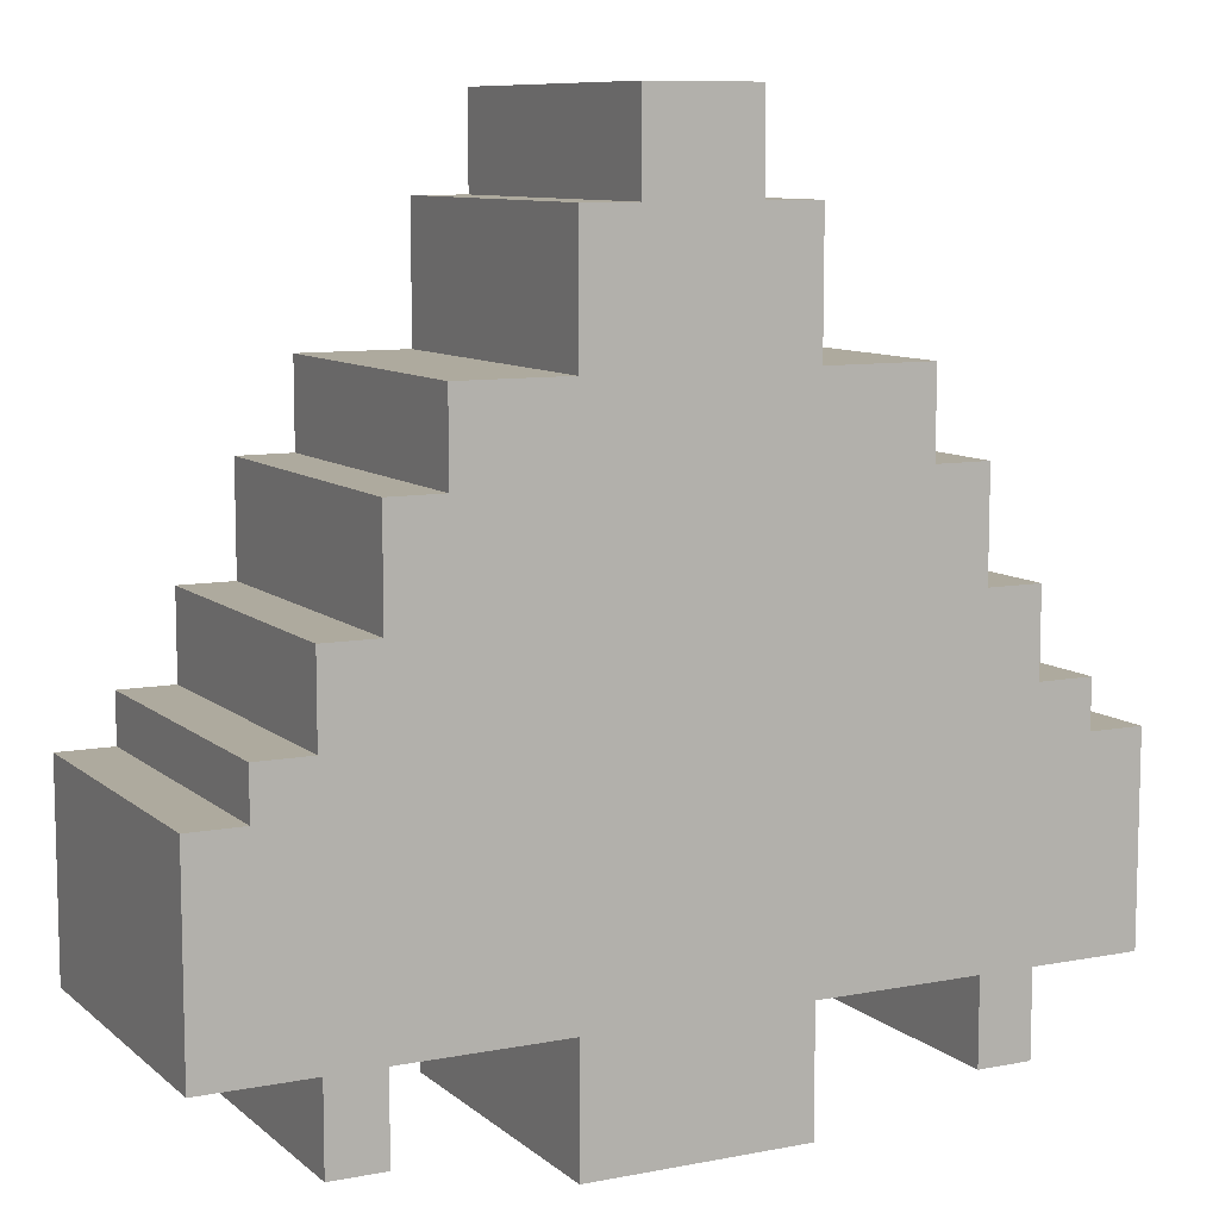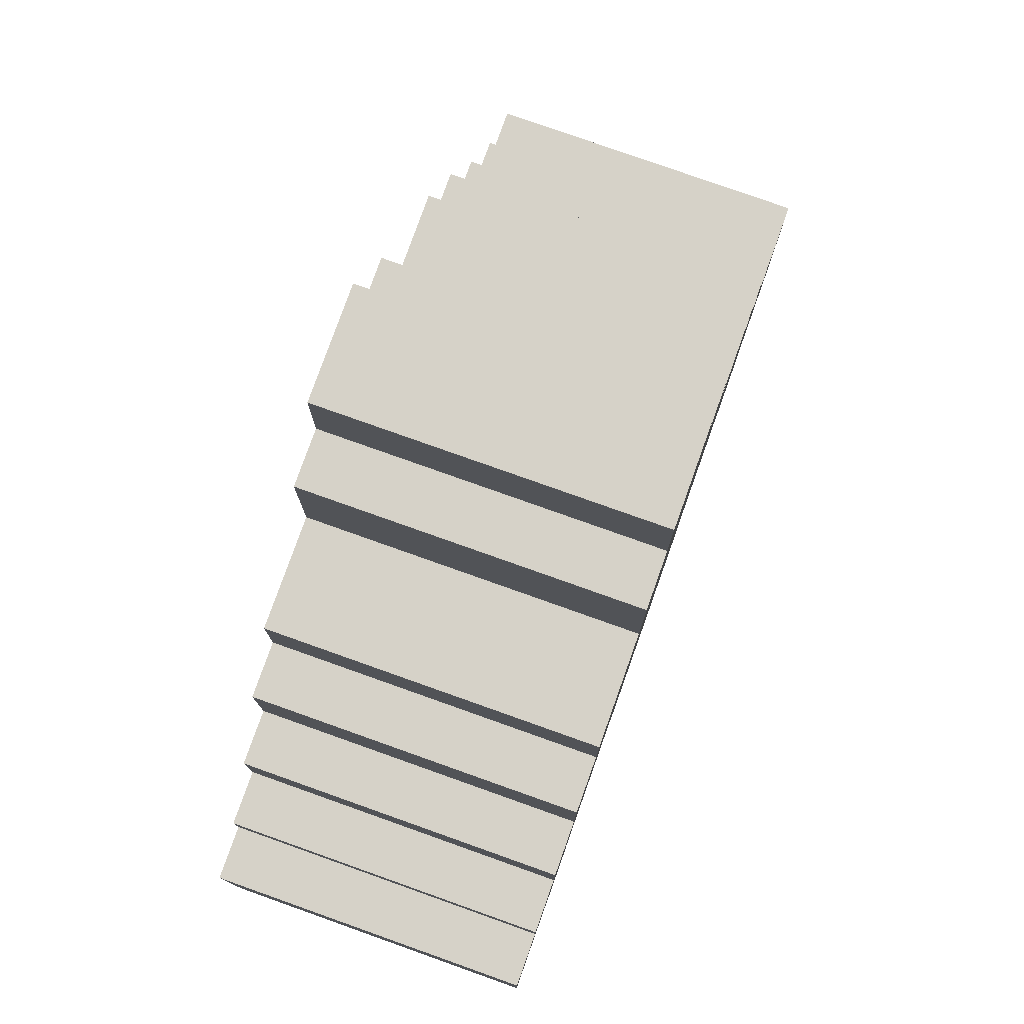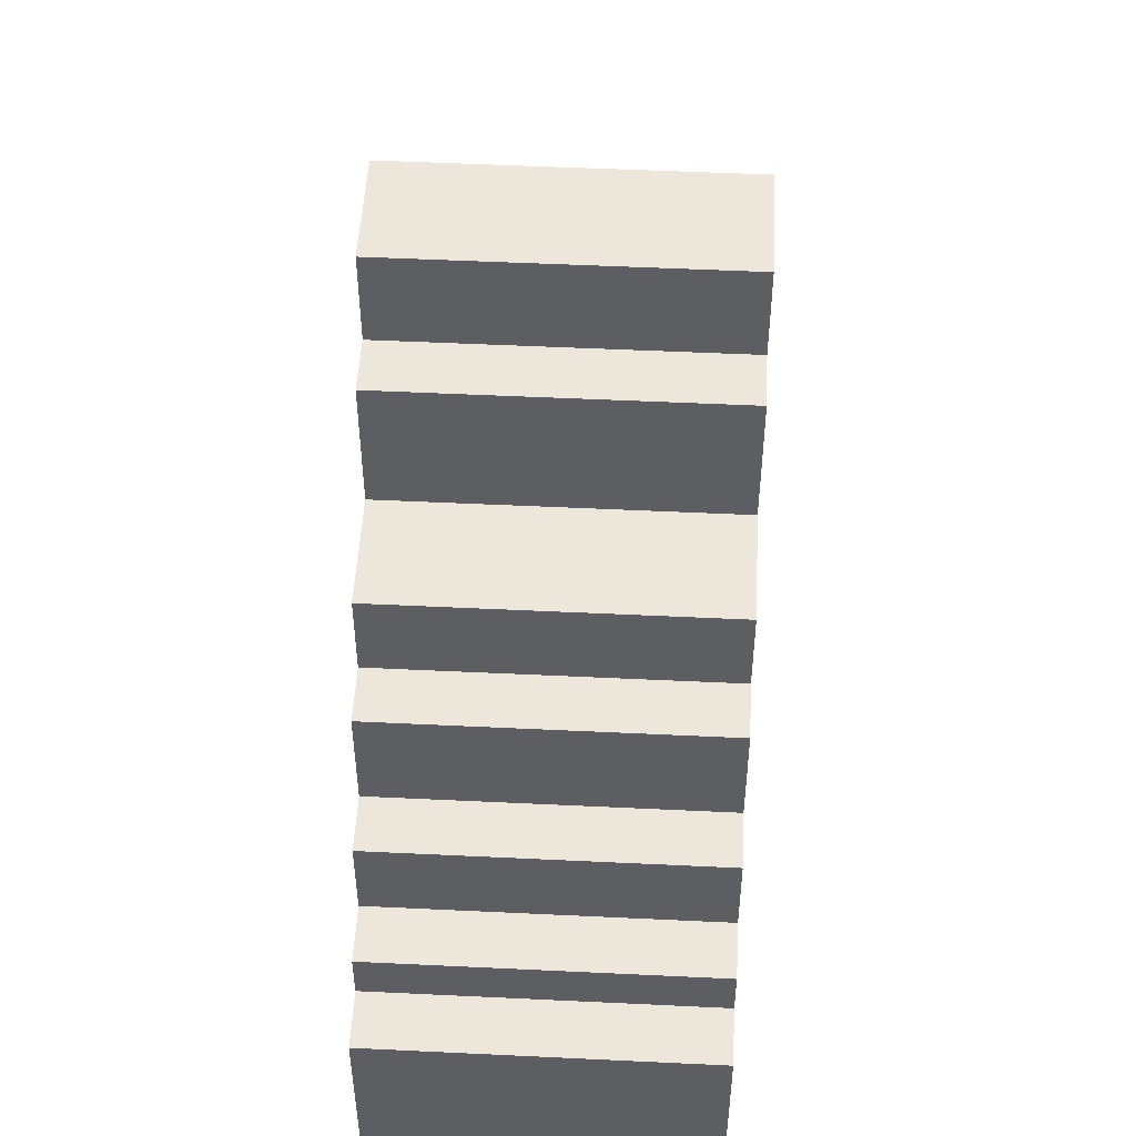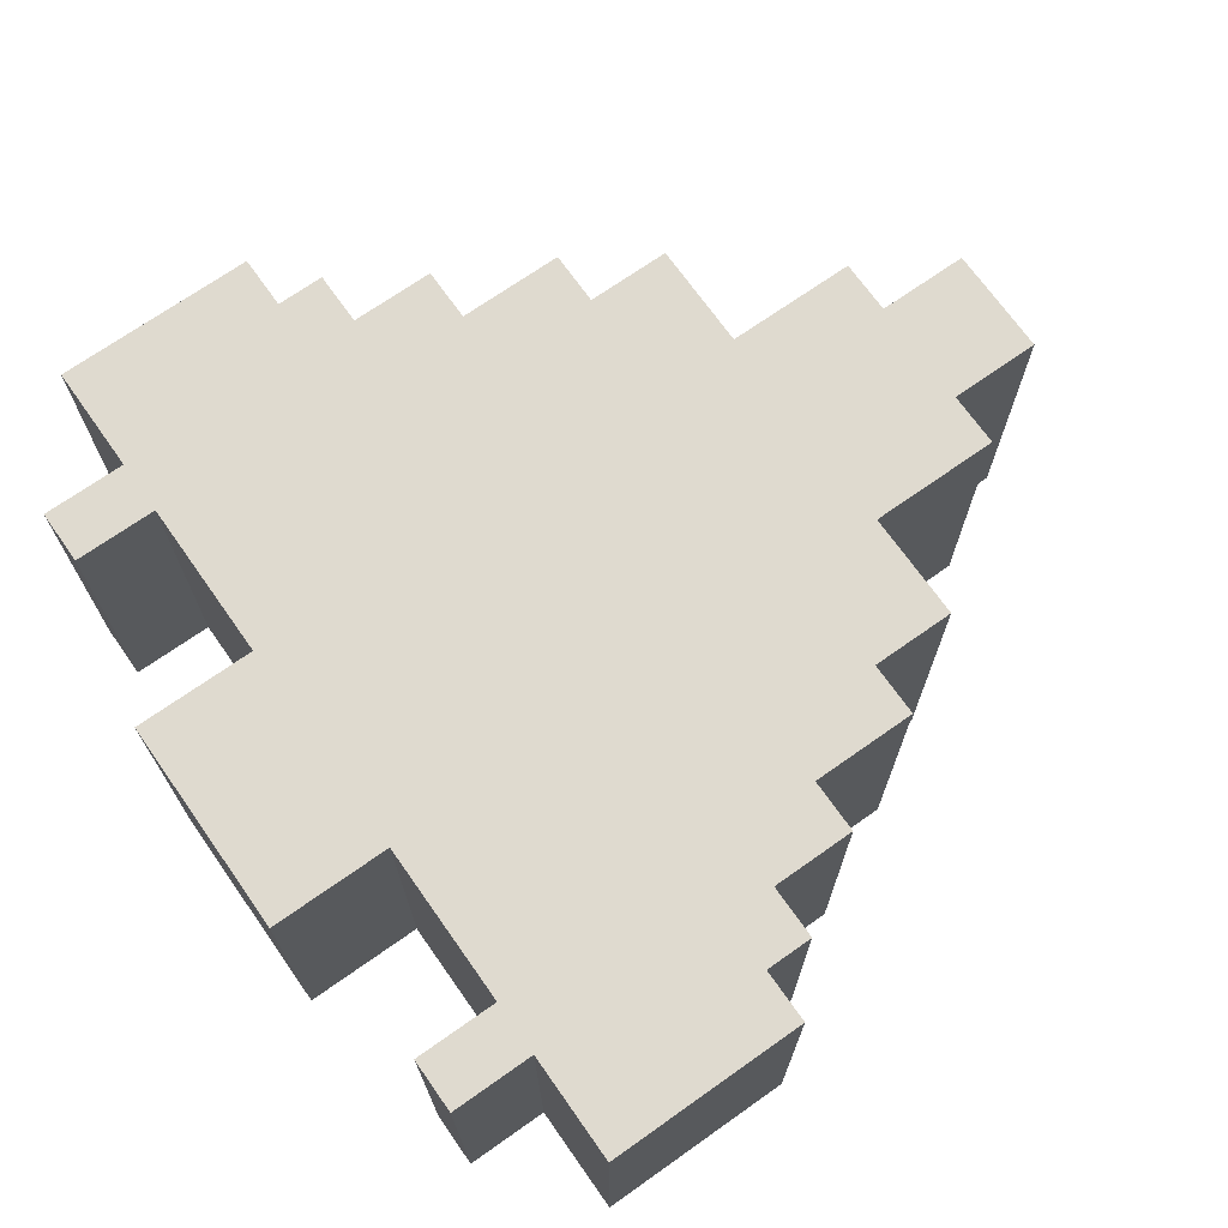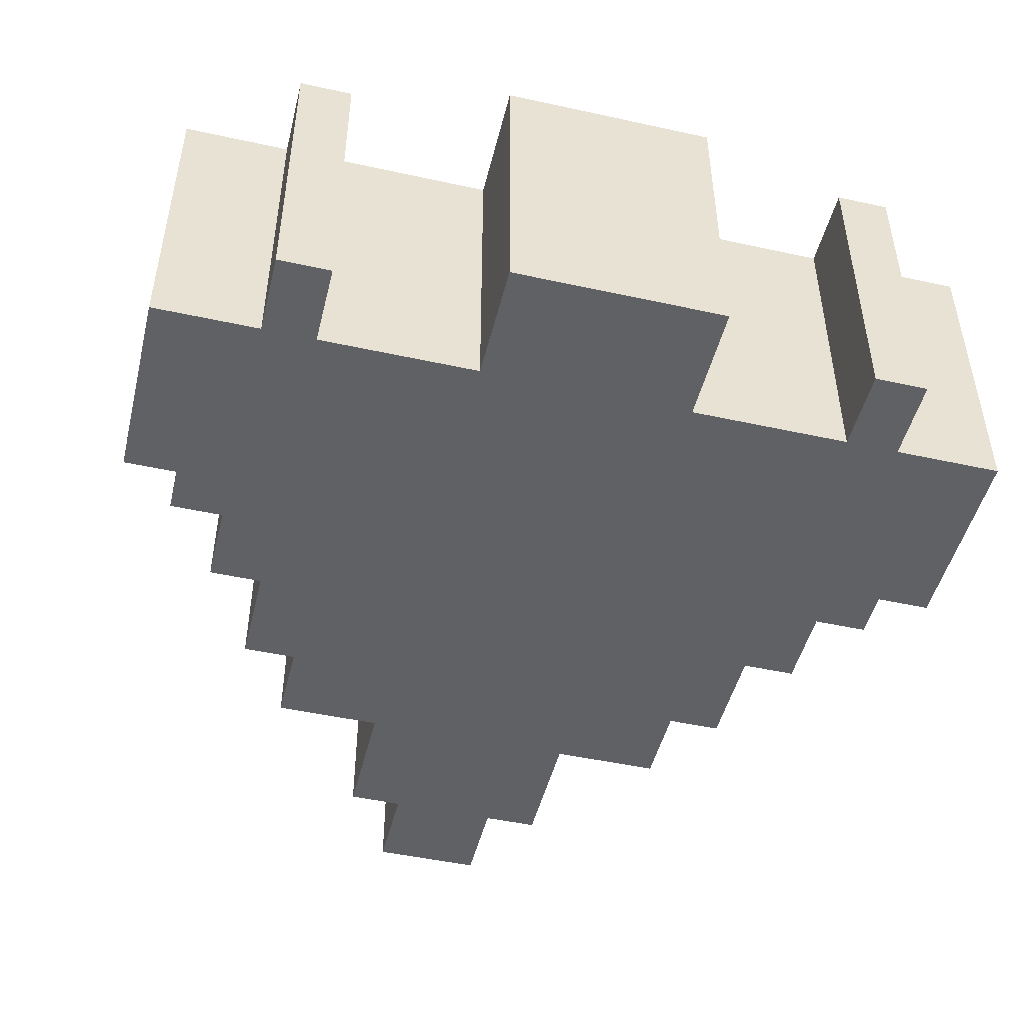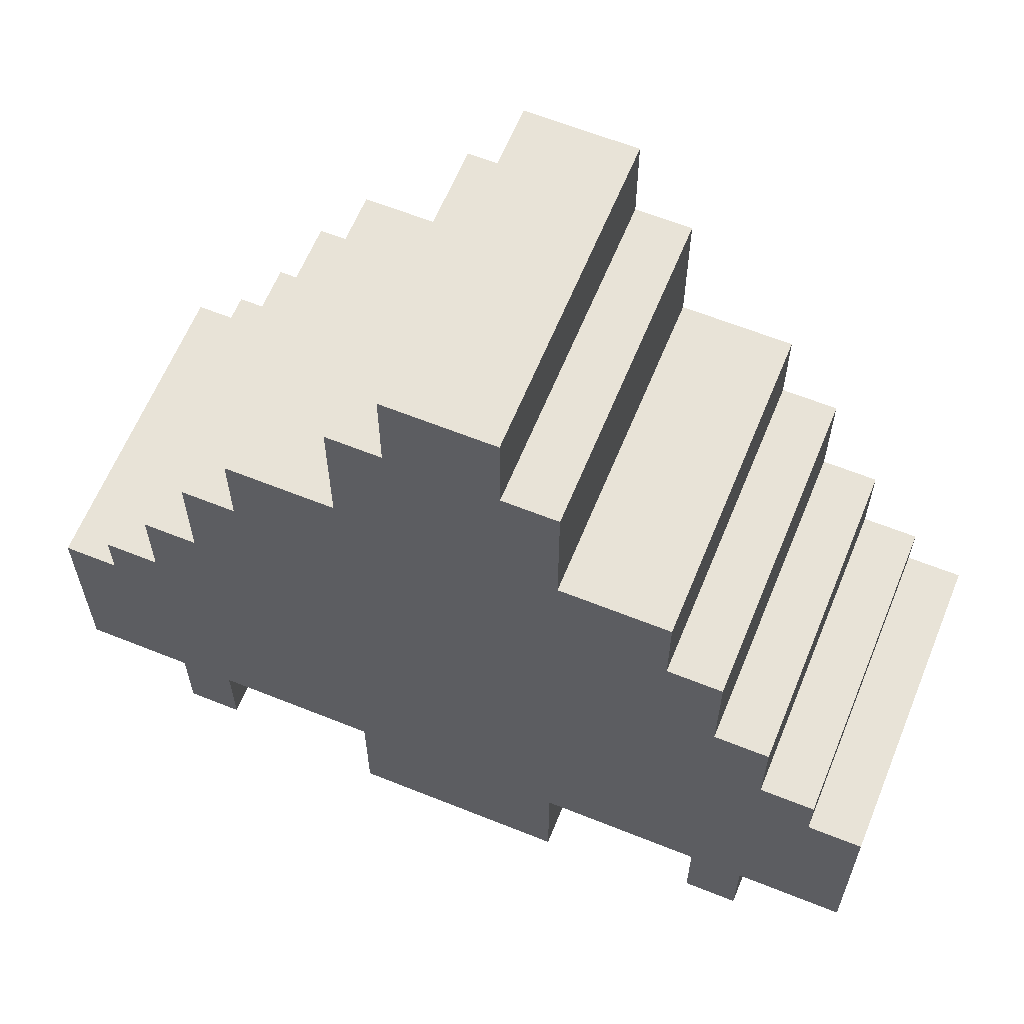
<metadata>
{"format":"obj","ext":"obj","renderer":"f3d","projection":"perspective","resolution":1024,"background":"white","views":[{"elev":9.2,"azim":-27.1,"up":"+Z"},{"elev":78.3,"azim":-70.4,"up":"+Z"},{"elev":50.8,"azim":93.0,"up":"+Z"},{"elev":70.6,"azim":-125.2,"up":"+Y"},{"elev":-48.2,"azim":166.2,"up":"+Y"},{"elev":62.3,"azim":22.2,"up":"+Z"}]}
</metadata>
<code>
o Cube
v 1 0.3684 -0.5528
v 1 -0.3684 -0.5528
v -1 0.3684 -0.5528
v -1 -0.3684 -0.5528
v 1 0.3684 -0.7311
v 1 -0.3684 -0.7311
v -1 0.3684 -0.7311
v -1 -0.3684 -0.7311
v -0 -0.3684 -0.7311
v -0 0.3684 -0.5528
v -0 0.3684 -0.7311
v -0 -0.3684 -0.5528
v -0.5 -0.3684 -0.7311
v -0.5 0.3684 -0.5528
v -0.5 0.3684 -0.7311
v -0.5 -0.3684 -0.5528
v 0.5 0.3684 -0.7311
v 0.5 -0.3684 -0.5528
v 0.5 -0.3684 -0.7311
v 0.5 0.3684 -0.5528
v -0.25 0.3684 -0.7311
v -0.25 -0.3684 -0.5528
v -0.25 -0.3684 -0.7311
v -0.25 0.3684 -0.5528
v 0.2506 -0.3684 -0.7311
v 0.2506 0.3684 -0.5528
v 0.2506 0.3684 -0.7311
v 0.2506 -0.3684 -0.5528
v 0.75 0.3684 -0.7311
v 0.75 -0.3684 -0.5528
v 0.75 -0.3684 -0.7311
v 0.75 0.3684 -0.5528
v -0.75 -0.3684 -0.7311
v -0.75 0.3684 -0.5528
v -0.75 0.3684 -0.7311
v -0.75 -0.3684 -0.5528
v 1 0.3684 -0.2688
v 1 -0.3684 -0.2688
v -1 0.3684 -0.2688
v -1 -0.3684 -0.2688
v -0.75 0.3684 -0.2688
v 0.75 -0.3684 -0.2688
v 0.2506 0.3684 -0.2688
v -0 0.3684 -0.2688
v -0.25 -0.3684 -0.2688
v -0 -0.3684 -0.2688
v -0.25 0.3684 -0.2688
v -0.5 0.3684 -0.2688
v -0.75 -0.3684 -0.2688
v -0.5 -0.3684 -0.2688
v 0.2506 -0.3684 -0.2688
v 0.5 -0.3684 -0.2688
v 0.75 0.3684 -0.2688
v 0.5 0.3684 -0.2688
v 0.2506 0.3684 0.03542
v 0 0.3684 0.03542
v -0.25 -0.3684 0.03542
v 0 -0.3684 0.03542
v -0.25 0.3684 0.03542
v -0.5 0.3684 0.03542
v -0.75 -0.3684 0.03542
v -0.5 -0.3684 0.03542
v 0.2506 -0.3684 0.03542
v 0.5 -0.3684 0.03542
v 0.75 0.3684 0.03542
v 0.5 0.3684 0.03542
v 0.75 -0.3684 0.03542
v -0.75 0.3684 0.03542
v 0.2506 0.3684 0.4732
v 0 0.3684 0.4732
v -0.25 -0.3684 0.4732
v 0 -0.3684 0.4732
v -0.25 0.3684 0.4732
v -0.5 0.3684 0.4732
v -0.5 -0.3684 0.4732
v 0.2506 -0.3684 0.4732
v 0.5 -0.3684 0.4732
v 0.5 0.3684 0.4732
v 0.2506 0.3684 0.7745
v 0 0.3684 0.7745
v -0.25 -0.3684 0.7745
v 0 -0.3684 0.7745
v -0.25 0.3684 0.7745
v 0.2506 -0.3684 0.7745
v -0.125 0.3684 -0.7311
v -0.125 -0.3684 -0.5528
v -0.125 -0.3684 -0.7311
v -0.125 0.3684 -0.5528
v -0.125 -0.3684 -0.2688
v -0.125 0.3684 -0.2688
v -0.125 -0.3684 0.03542
v -0.125 0.3684 0.03542
v -0.125 -0.3684 0.4732
v -0.125 0.3684 0.4732
v -0.125 -0.3684 0.7745
v -0.125 0.3684 0.7745
v 0.1253 -0.3684 -0.7311
v 0.1253 0.3684 -0.5528
v 0.1253 0.3684 -0.7311
v 0.1253 -0.3684 -0.5528
v 0.1253 0.3684 -0.2688
v 0.1253 -0.3684 -0.2688
v 0.1253 0.3684 0.03542
v 0.1253 -0.3684 0.03542
v 0.1253 0.3684 0.4732
v 0.1253 -0.3684 0.4732
v 0.1253 0.3684 0.7745
v 0.1253 -0.3684 0.7745
v 0.1253 0.3684 0.9845
v 0 0.3684 0.9845
v -0.125 -0.3684 0.9845
v 0 -0.3684 0.9845
v -0.125 0.3684 0.9845
v 0.1253 -0.3684 0.9845
v -0.875 -0.3684 -0.7311
v -0.875 0.3684 -0.5528
v -0.875 0.3684 -0.7311
v -0.875 -0.3684 -0.5528
v -0.875 0.3684 -0.2688
v -0.875 -0.3684 -0.2688
v 0.875 0.3684 -0.7311
v 0.875 -0.3684 -0.5528
v 0.875 -0.3684 -0.7311
v 0.875 0.3684 -0.5528
v 0.875 -0.3684 -0.2688
v 0.875 0.3684 -0.2688
v 0.625 -0.3684 -0.7311
v 0.625 0.3684 -0.5528
v 0.625 0.3684 -0.7311
v 0.625 -0.3684 -0.5528
v 0.625 0.3684 -0.2688
v 0.625 -0.3684 -0.2688
v 0.625 0.3684 0.03542
v 0.625 -0.3684 0.03542
v -0.625 0.3684 -0.7311
v -0.625 -0.3684 -0.5528
v -0.625 -0.3684 -0.7311
v -0.625 0.3684 -0.5528
v -0.625 -0.3684 -0.2688
v -0.625 0.3684 -0.2688
v -0.625 -0.3684 0.03542
v -0.625 0.3684 0.03542
v 0.875 0.3684 -0.1585
v 0.75 0.3684 -0.1585
v 0.75 -0.3684 -0.1585
v -0.875 -0.3684 -0.1585
v -0.75 -0.3684 -0.1585
v -0.75 0.3684 -0.1585
v -0.875 0.3684 -0.1585
v 0.875 -0.3684 -0.1585
v -0.625 -0.3684 0.2796
v -0.5 -0.3684 0.2796
v -0.5 0.3684 0.2796
v 0.625 0.3684 0.2796
v 0.5 0.3684 0.2796
v 0.5 -0.3684 0.2796
v 0.625 -0.3684 0.2796
v -0.625 0.3684 0.2796
v 0.1253 -0.3684 -0.7311
v -0 -0.3684 -0.7311
v -0.125 0.3684 -0.7311
v -0 0.3684 -0.7311
v -0.125 -0.3684 -0.7311
v 0.1253 0.3684 -0.7311
v 0.1253 -0.3684 -0.7311
v -0 -0.3684 -0.7311
v -0.125 0.3684 -0.7311
v -0 0.3684 -0.7311
v -0.125 -0.3684 -0.7311
v 0.1253 0.3684 -0.7311
v 0.1253 -0.3684 -0.7311
v -0 -0.3684 -0.7311
v -0.125 0.3684 -0.7311
v -0 0.3684 -0.7311
v -0.125 -0.3684 -0.7311
v 0.1253 0.3684 -0.7311
v 0.1253 -0.3684 -0.7311
v -0 -0.3684 -0.7311
v -0.125 0.3684 -0.7311
v -0 0.3684 -0.7311
v -0.125 -0.3684 -0.7311
v 0.1253 0.3684 -0.7311
v 0.625 0.3684 -0.9238
v 0.75 0.3684 -0.9238
v 0.75 -0.3684 -0.9238
v -0.625 -0.3684 -0.9238
v -0.75 -0.3684 -0.9238
v -0.75 0.3684 -0.9238
v 0.625 -0.3684 -0.9238
v -0.625 0.3684 -0.9238
v -0 0.3684 -1.012
v -0 -0.3684 -1.012
v -0.125 -0.3684 -1.012
v -0.25 -0.3684 -1.012
v -0.25 0.3684 -1.012
v 0.1253 0.3684 -1.012
v 0.2506 0.3684 -1.012
v 0.2506 -0.3684 -1.012
v -0.125 0.3684 -1.012
v 0.1253 -0.3684 -1.012
v 0.1253 -0.3684 -1.012
v -0.125 0.3684 -1.012
v -0.125 -0.3684 -1.012
v 0.1253 0.3684 -1.012
f 117 3 116
f 3 8 4
f 121 6 123
f 118 8 115
f 30 132 130
f 5 2 6
f 16 139 136
f 100 160 159
f 21 194 23
f 164 10 98
f 135 13 137
f 26 54 20
f 22 13 23
f 21 14 24
f 129 20 128
f 130 19 127
f 12 89 86
f 27 19 25
f 161 24 88
f 86 23 163
f 22 50 16
f 15 23 13
f 97 204 99
f 17 26 20
f 18 25 19
f 3 119 116
f 18 51 28
f 122 31 123
f 121 32 124
f 33 186 137
f 117 33 115
f 14 47 24
f 136 33 137
f 135 34 138
f 119 40 120
f 41 142 140
f 48 59 47
f 47 92 90
f 53 67 42
f 45 62 50
f 42 144 53
f 46 91 89
f 20 131 128
f 34 140 138
f 1 38 2
f 24 90 88
f 28 102 100
f 32 126 124
f 2 125 122
f 36 120 118
f 4 39 3
f 10 101 98
f 66 77 64
f 58 93 91
f 133 157 134
f 56 105 103
f 59 94 92
f 142 61 141
f 50 141 139
f 43 66 54
f 49 68 41
f 51 104 102
f 52 63 51
f 54 133 131
f 44 103 101
f 42 134 132
f 72 95 93
f 73 75 71
f 69 84 76
f 78 76 77
f 62 74 60
f 55 78 66
f 57 75 62
f 64 76 63
f 63 106 104
f 60 73 59
f 95 113 96
f 96 81 95
f 73 96 94
f 76 108 106
f 70 107 105
f 71 83 73
f 94 80 70
f 108 112 82
f 93 81 71
f 92 70 56
f 91 71 57
f 88 44 10
f 89 57 45
f 90 56 44
f 12 163 160
f 162 88 10
f 86 45 22
f 99 191 180
f 105 79 69
f 106 82 72
f 79 108 84
f 104 72 58
f 101 55 43
f 102 58 46
f 103 69 55
f 98 43 26
f 100 46 12
f 25 197 27
f 27 98 26
f 28 159 25
f 109 112 114
f 110 111 112
f 82 111 95
f 96 110 80
f 107 114 108
f 80 109 107
f 118 40 4
f 49 146 120
f 7 115 8
f 116 41 34
f 36 115 33
f 35 116 34
f 122 42 30
f 124 37 1
f 37 125 38
f 5 124 1
f 2 123 6
f 29 123 31
f 132 64 52
f 131 65 53
f 65 134 67
f 128 53 32
f 17 127 19
f 30 127 31
f 29 128 32
f 130 52 18
f 139 61 49
f 142 153 60
f 138 48 14
f 140 60 48
f 15 138 14
f 16 137 13
f 129 189 127
f 136 49 36
f 143 145 150
f 148 146 147
f 119 148 41
f 41 147 49
f 126 150 125
f 120 149 119
f 53 143 126
f 125 145 42
f 154 156 157
f 153 151 152
f 66 154 133
f 60 152 62
f 134 156 64
f 64 155 66
f 141 158 142
f 62 151 141
f 9 159 160
f 11 161 162
f 169 160 163
f 167 163 161
f 170 162 164
f 165 164 159
f 166 165 9
f 168 167 11
f 175 9 169
f 173 169 167
f 176 11 170
f 171 170 165
f 172 171 166
f 174 173 168
f 181 166 175
f 179 175 173
f 182 168 176
f 177 176 171
f 178 177 172
f 180 179 174
f 87 172 181
f 85 181 179
f 99 174 182
f 97 182 177
f 183 185 189
f 188 186 187
f 137 190 135
f 29 183 129
f 127 185 31
f 31 184 29
f 135 188 35
f 35 187 33
f 202 192 203
f 196 198 200
f 195 193 194
f 191 201 192
f 178 201 97
f 23 193 163
f 180 202 85
f 161 195 21
f 27 196 164
f 164 200 159
f 163 199 161
f 87 192 178
f 159 198 25
f 85 203 87
f 117 7 3
f 3 7 8
f 121 5 6
f 118 4 8
f 30 42 132
f 5 1 2
f 16 50 139
f 100 12 160
f 21 195 194
f 164 162 10
f 135 15 13
f 26 43 54
f 22 16 13
f 21 15 14
f 129 17 20
f 130 18 19
f 12 46 89
f 27 17 19
f 161 21 24
f 86 22 23
f 22 45 50
f 15 21 23
f 97 201 204
f 17 27 26
f 18 28 25
f 3 39 119
f 18 52 51
f 122 30 31
f 121 29 32
f 33 187 186
f 117 35 33
f 14 48 47
f 136 36 33
f 135 35 34
f 119 39 40
f 41 68 142
f 48 60 59
f 47 59 92
f 53 65 67
f 45 57 62
f 42 145 144
f 46 58 91
f 20 54 131
f 34 41 140
f 1 37 38
f 24 47 90
f 28 51 102
f 32 53 126
f 2 38 125
f 36 49 120
f 4 40 39
f 10 44 101
f 66 78 77
f 58 72 93
f 133 154 157
f 56 70 105
f 59 73 94
f 142 68 61
f 50 62 141
f 43 55 66
f 49 61 68
f 51 63 104
f 52 64 63
f 54 66 133
f 44 56 103
f 42 67 134
f 72 82 95
f 73 74 75
f 69 79 84
f 78 69 76
f 62 75 74
f 55 69 78
f 57 71 75
f 64 77 76
f 63 76 106
f 60 74 73
f 95 111 113
f 96 83 81
f 73 83 96
f 76 84 108
f 70 80 107
f 71 81 83
f 94 96 80
f 108 114 112
f 93 95 81
f 92 94 70
f 91 93 71
f 88 90 44
f 89 91 57
f 90 92 56
f 12 86 163
f 162 161 88
f 86 89 45
f 99 204 191
f 105 107 79
f 106 108 82
f 79 107 108
f 104 106 72
f 101 103 55
f 102 104 58
f 103 105 69
f 98 101 43
f 100 102 46
f 25 198 197
f 27 164 98
f 28 100 159
f 109 110 112
f 110 113 111
f 82 112 111
f 96 113 110
f 107 109 114
f 80 110 109
f 118 120 40
f 49 147 146
f 7 117 115
f 116 119 41
f 36 118 115
f 35 117 116
f 122 125 42
f 124 126 37
f 37 126 125
f 5 121 124
f 2 122 123
f 29 121 123
f 132 134 64
f 131 133 65
f 65 133 134
f 128 131 53
f 17 129 127
f 30 130 127
f 29 129 128
f 130 132 52
f 139 141 61
f 142 158 153
f 138 140 48
f 140 142 60
f 15 135 138
f 16 136 137
f 129 183 189
f 136 139 49
f 143 144 145
f 148 149 146
f 119 149 148
f 41 148 147
f 126 143 150
f 120 146 149
f 53 144 143
f 125 150 145
f 154 155 156
f 153 158 151
f 66 155 154
f 60 153 152
f 134 157 156
f 64 156 155
f 141 151 158
f 62 152 151
f 9 165 159
f 11 167 161
f 169 9 160
f 167 169 163
f 170 11 162
f 165 170 164
f 166 171 165
f 168 173 167
f 175 166 9
f 173 175 169
f 176 168 11
f 171 176 170
f 172 177 171
f 174 179 173
f 181 172 166
f 179 181 175
f 182 174 168
f 177 182 176
f 178 97 177
f 180 85 179
f 87 178 172
f 85 87 181
f 99 180 174
f 97 99 182
f 183 184 185
f 188 190 186
f 137 186 190
f 29 184 183
f 127 189 185
f 31 185 184
f 135 190 188
f 35 188 187
f 202 191 192
f 196 197 198
f 195 199 193
f 191 204 201
f 178 192 201
f 23 194 193
f 180 191 202
f 161 199 195
f 27 197 196
f 164 196 200
f 163 193 199
f 87 203 192
f 159 200 198
f 85 202 203

</code>
